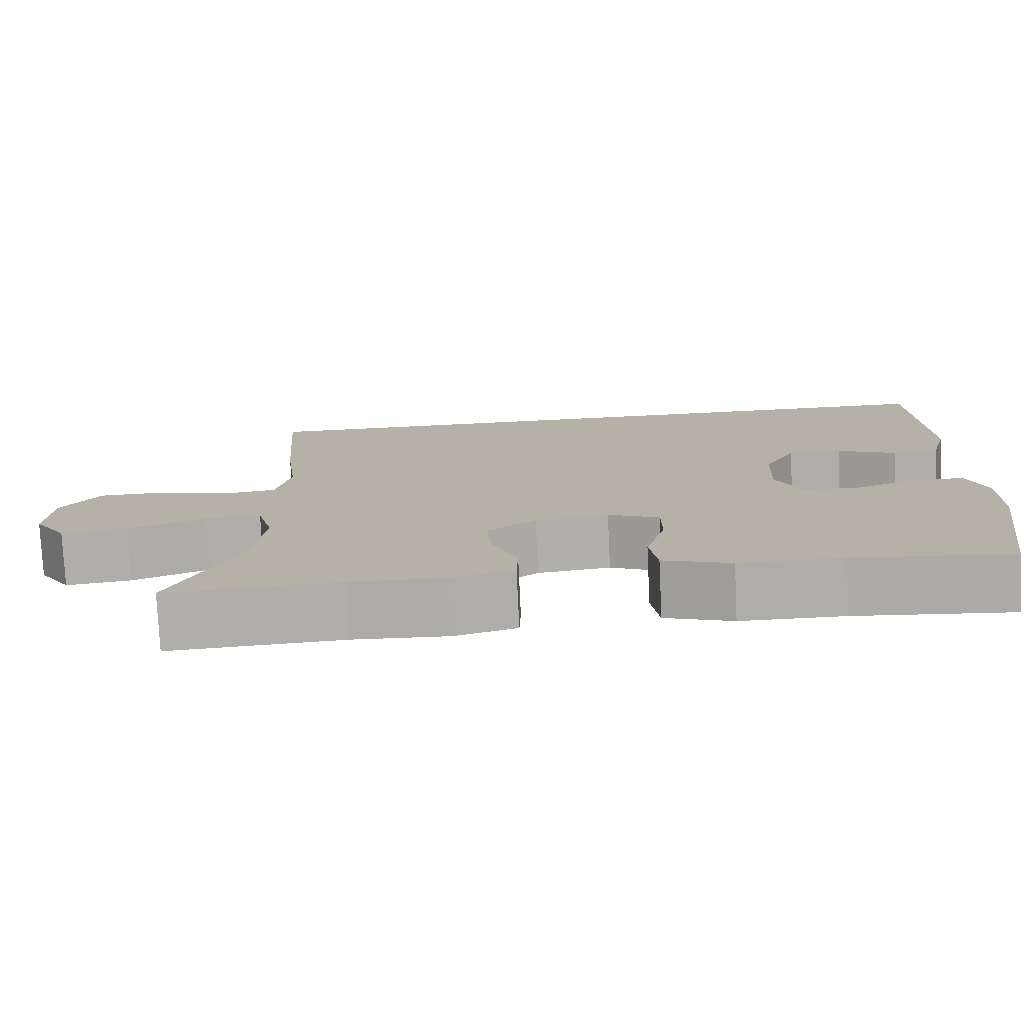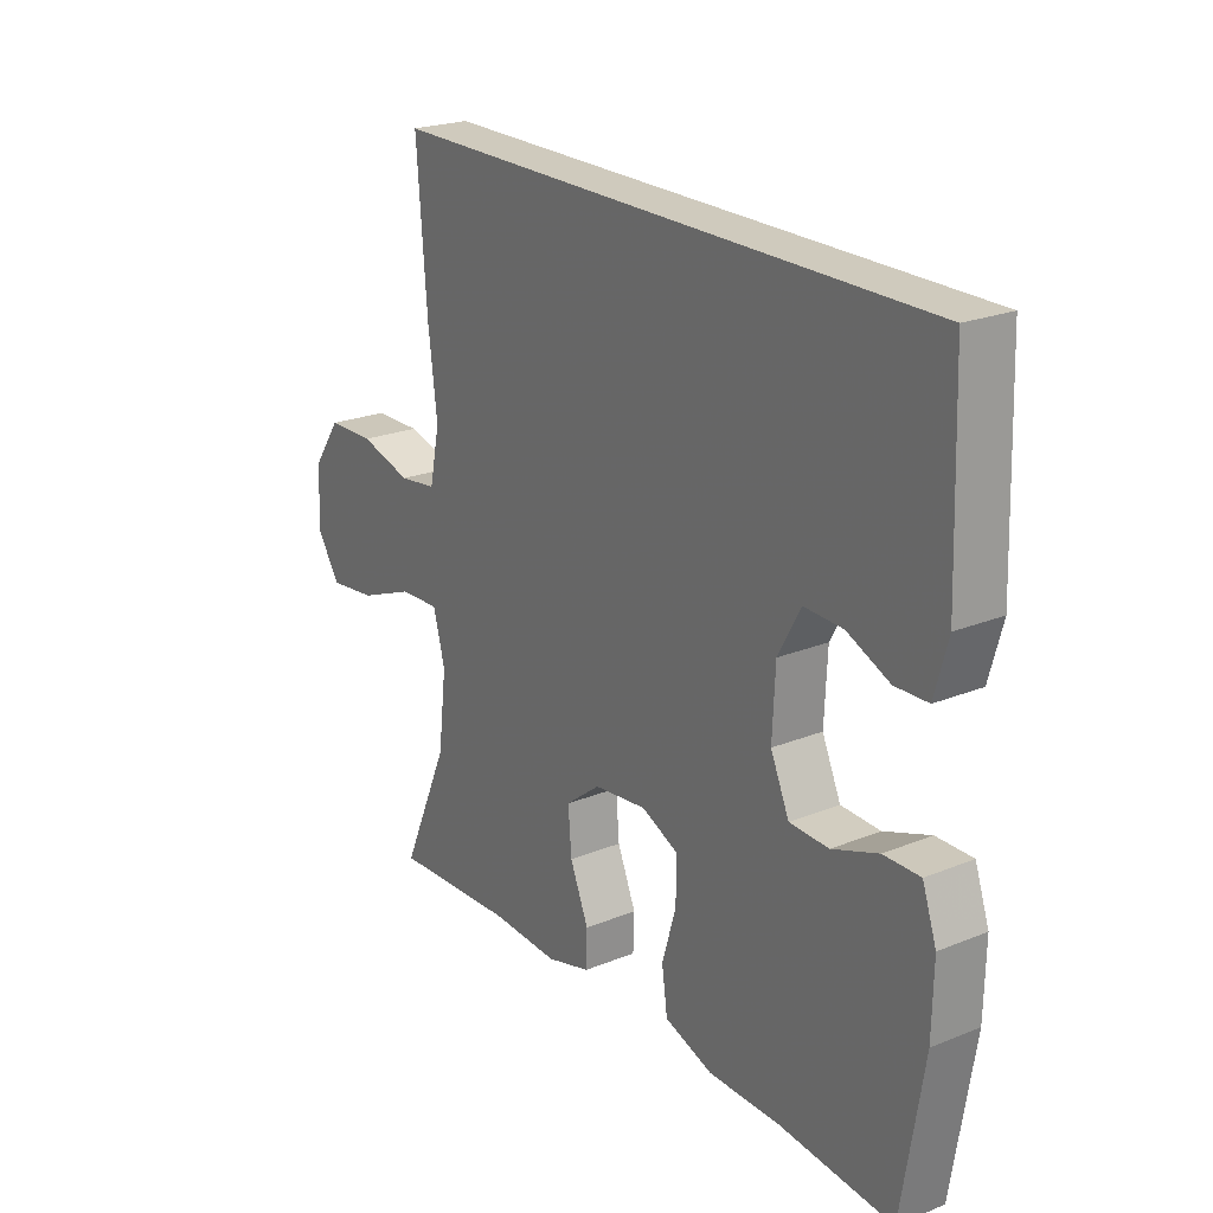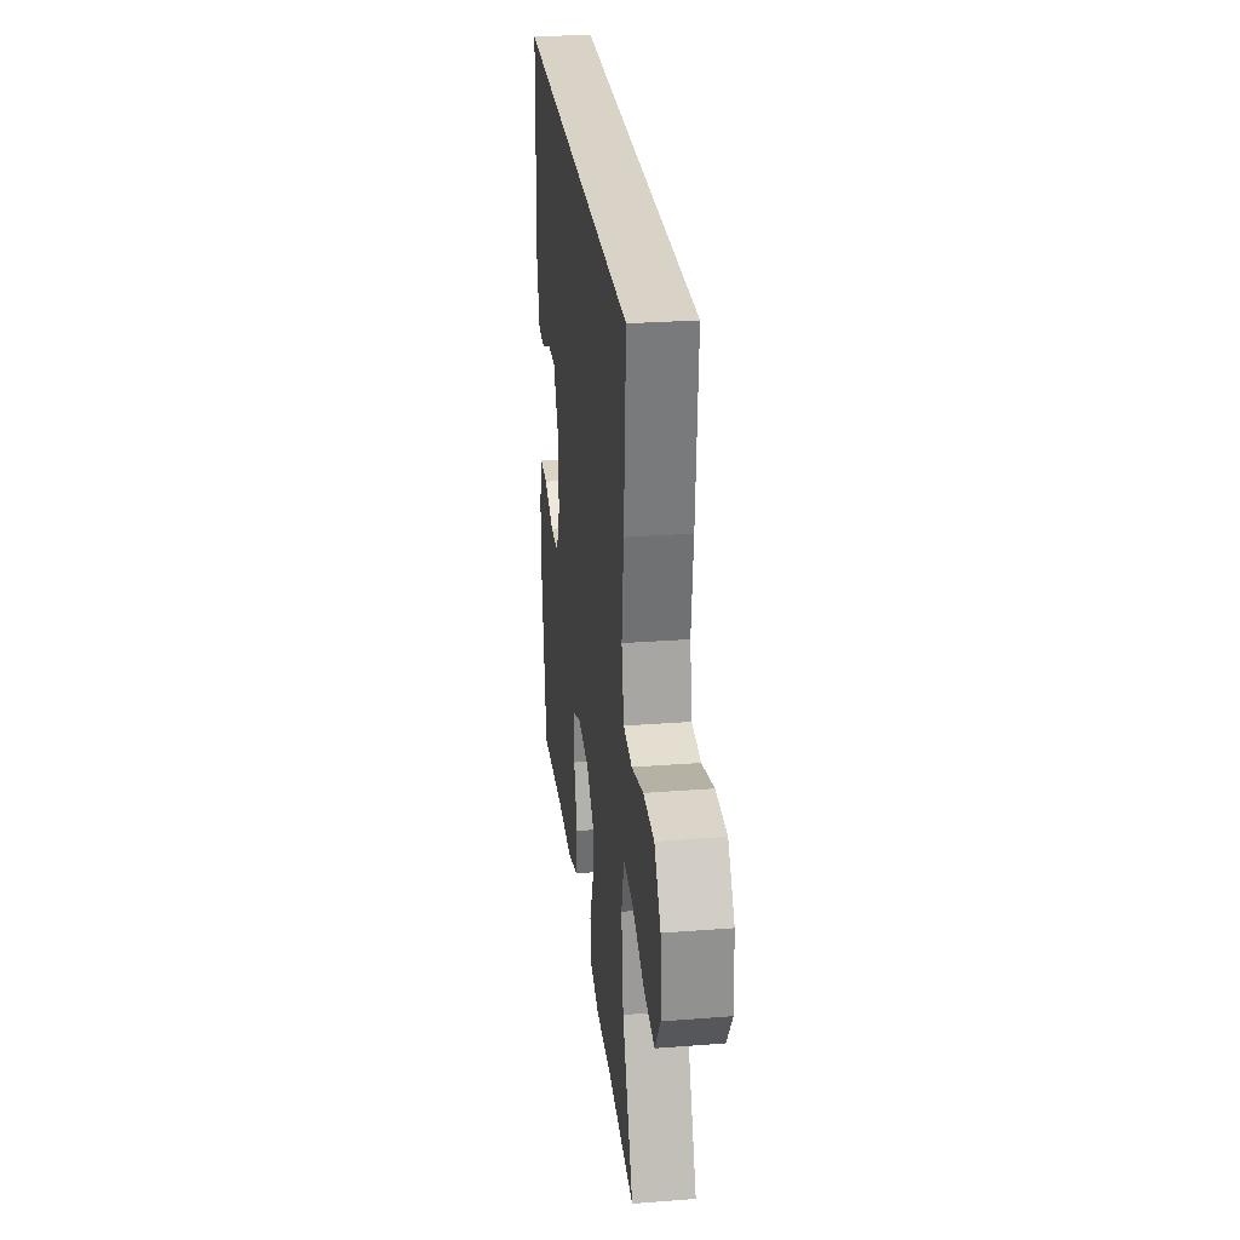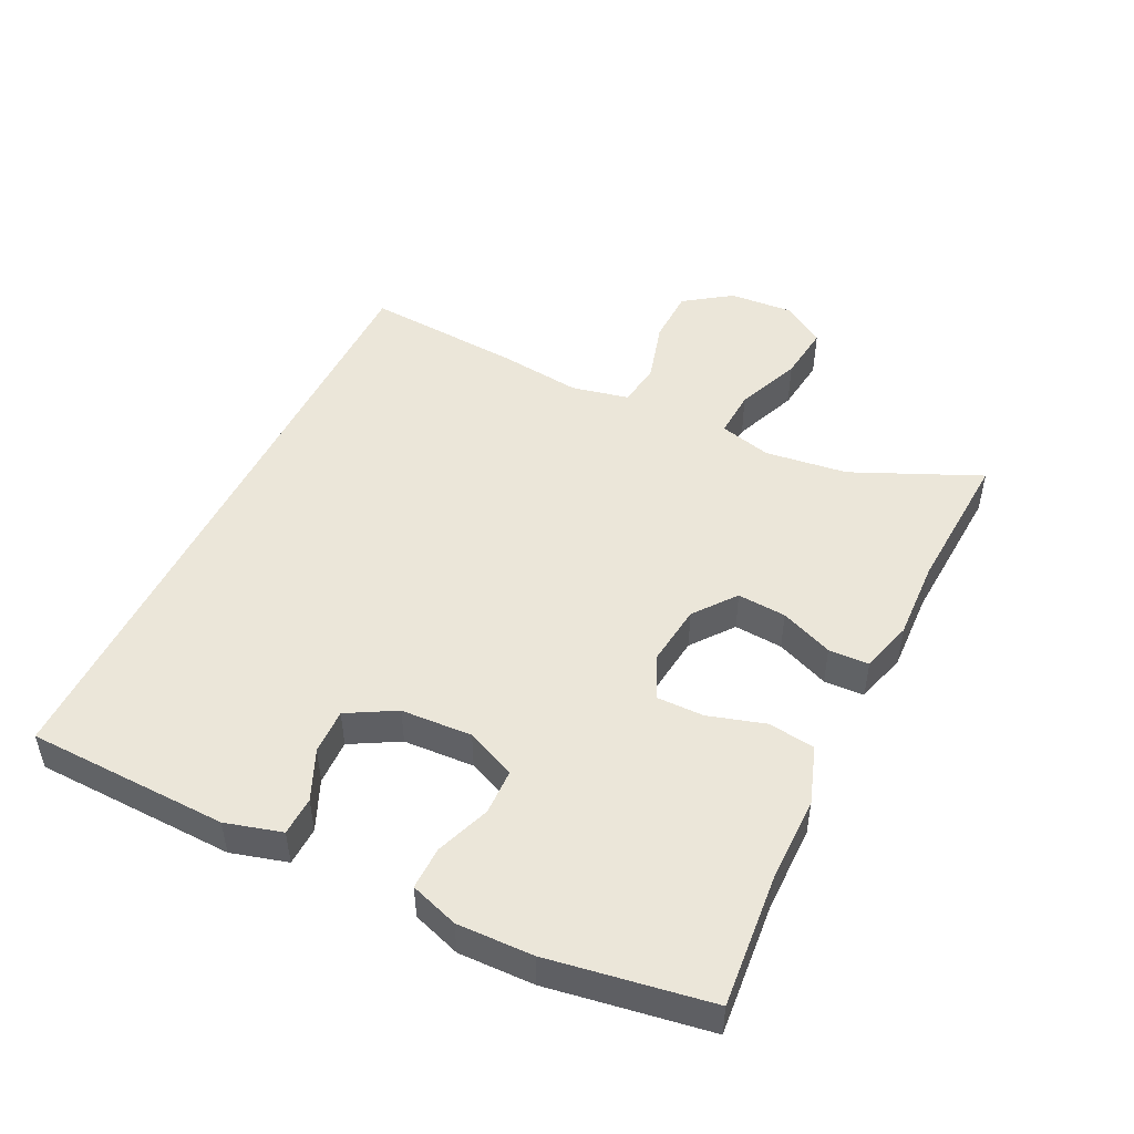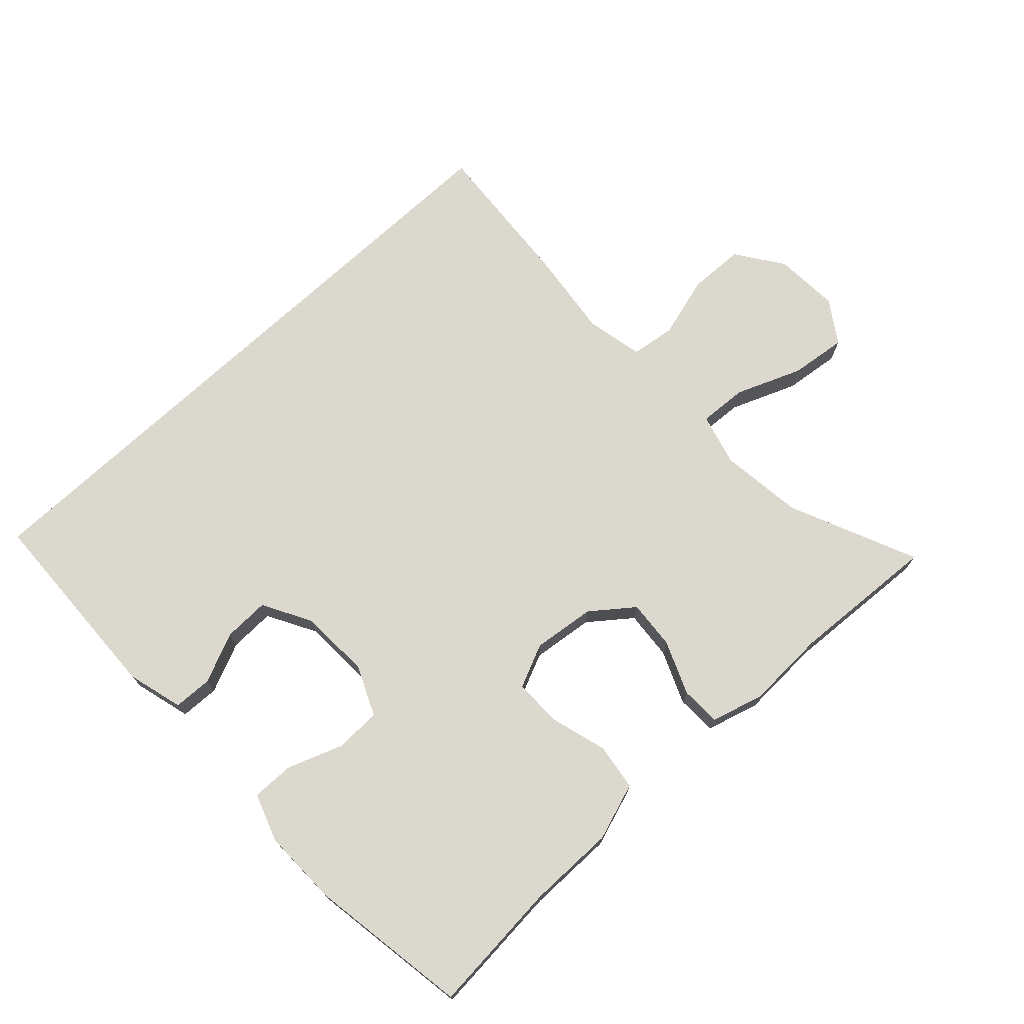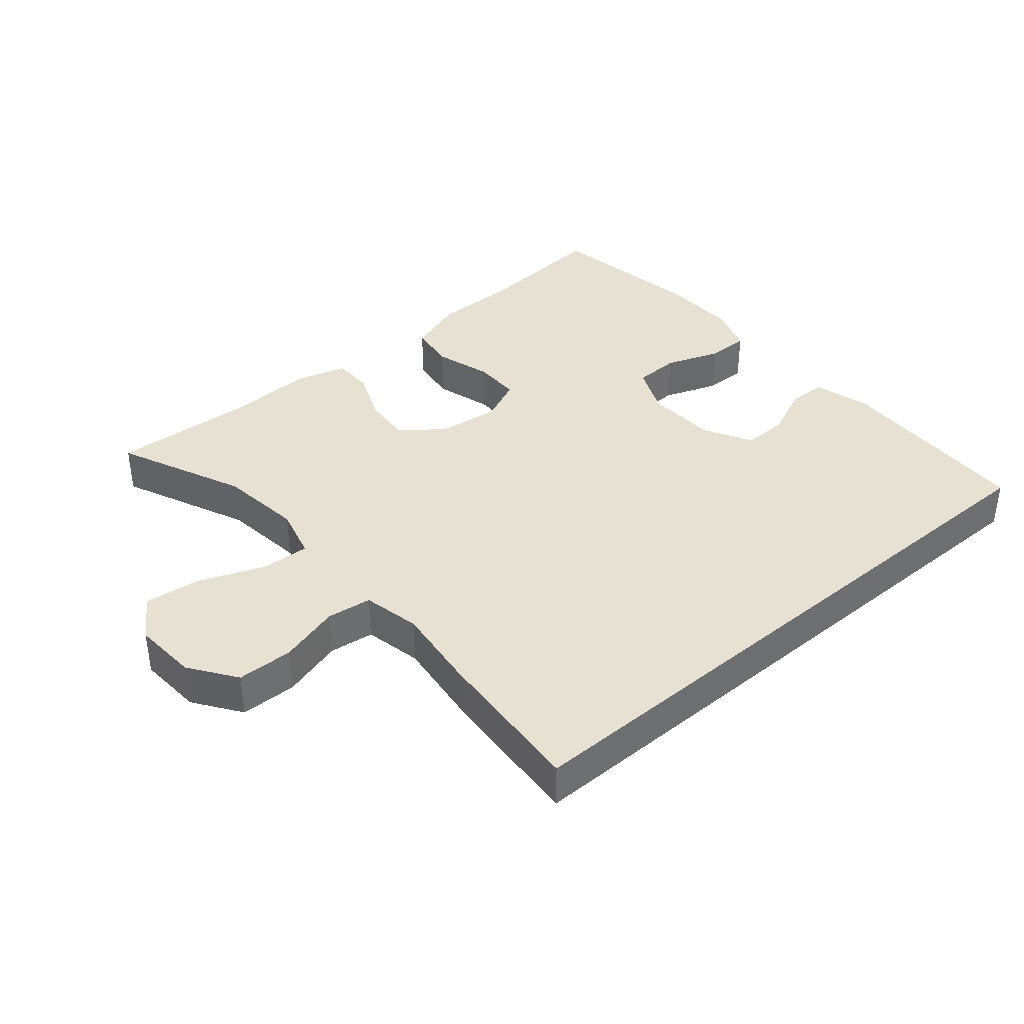
<metadata>
{"format":"obj","ext":"obj","renderer":"f3d","projection":"perspective","resolution":1024,"background":"white","views":[{"elev":-77.4,"azim":2.7,"up":"+Z"},{"elev":22.8,"azim":55.4,"up":"+Z"},{"elev":28.0,"azim":-96.7,"up":"+Z"},{"elev":48.4,"azim":115.8,"up":"+Y"},{"elev":72.6,"azim":137.1,"up":"+Y"},{"elev":38.6,"azim":-40.5,"up":"+Y"}]}
</metadata>
<code>
v -0.436 0.07 0.5
v 0.526 0.07 0.5
v 0.537 0.07 0.199
v 0.514 0.07 0.115
v 0.456 0.07 0.113
v 0.381 0.07 0.146
v 0.313 0.07 0.148
v 0.273 0.07 0.076
v 0.268 0.07 -0.03
v 0.301 0.07 -0.104
v 0.37 0.07 -0.106
v 0.451 0.07 -0.076
v 0.515 0.07 -0.075
v 0.54 0.07 -0.147
v 0.538 0.07 -0.26
v 0.5 0.07 -0.5
v 0.301 0.07 -0.483
v 0.172 0.07 -0.483
v 0.086 0.07 -0.454
v 0.076 0.07 -0.384
v 0.101 0.07 -0.299
v 0.101 0.07 -0.228
v 0.036 0.07 -0.199
v -0.057 0.07 -0.21
v -0.119 0.07 -0.258
v -0.113 0.07 -0.331
v -0.08 0.07 -0.41
v -0.082 0.07 -0.47
v -0.16 0.07 -0.492
v -0.281 0.07 -0.487
v -0.5 0.07 -0.5
v -0.416 0.07 -0.309
v -0.401 0.07 -0.185
v -0.422 0.07 -0.107
v -0.494 0.07 -0.111
v -0.592 0.07 -0.15
v -0.676 0.07 -0.16
v -0.718 0.07 -0.097
v -0.712 0.07 0
v -0.663 0.07 0.07
v -0.579 0.07 0.072
v -0.487 0.07 0.046
v -0.42 0.07 0.055
v -0.402 0.07 0.141
v -0.418 0.07 0.268
v -0.436 0 0.5
v 0.526 0 0.5
v 0.537 0 0.199
v 0.514 0 0.115
v 0.456 0 0.113
v 0.381 0 0.146
v 0.313 0 0.148
v 0.273 0 0.076
v 0.268 0 -0.03
v 0.301 0 -0.104
v 0.37 0 -0.106
v 0.451 0 -0.076
v 0.515 0 -0.075
v 0.54 0 -0.147
v 0.538 0 -0.26
v 0.5 0 -0.5
v 0.301 0 -0.483
v 0.172 0 -0.483
v 0.086 0 -0.454
v 0.076 0 -0.384
v 0.101 0 -0.299
v 0.101 0 -0.228
v 0.036 0 -0.199
v -0.057 0 -0.21
v -0.119 0 -0.258
v -0.113 0 -0.331
v -0.08 0 -0.41
v -0.082 0 -0.47
v -0.16 0 -0.492
v -0.281 0 -0.487
v -0.5 0 -0.5
v -0.416 0 -0.309
v -0.401 0 -0.185
v -0.422 0 -0.107
v -0.494 0 -0.111
v -0.592 0 -0.15
v -0.676 0 -0.16
v -0.718 0 -0.097
v -0.712 0 0
v -0.663 0 0.07
v -0.579 0 0.072
v -0.487 0 0.046
v -0.42 0 0.055
v -0.402 0 0.141
v -0.418 0 0.268
f 1 2 3
f 45 1 3
f 44 45 3
f 43 44 3
f 40 41 42
f 39 40 42
f 38 39 42
f 37 38 42
f 36 37 42
f 35 36 42
f 34 35 42 43
f 33 34 43
f 30 31 32
f 30 32 33
f 29 30 33
f 28 29 33
f 27 28 33
f 26 27 33
f 25 26 33 43
f 19 20 21
f 18 19 21
f 17 18 21
f 17 21 22
f 16 17 22
f 15 16 22
f 14 15 22
f 13 14 22
f 12 13 22
f 11 12 22
f 10 11 22 23
f 3 4 5 6
f 3 6 7
f 43 3 7
f 43 7 8
f 25 43 8
f 24 25 8
f 9 10 23 24
f 8 9 24
f 48 47 46
f 48 46 90
f 48 90 89
f 48 89 88
f 87 86 85
f 87 85 84
f 87 84 83
f 87 83 82
f 87 82 81
f 87 81 80
f 88 87 80 79
f 88 79 78
f 77 76 75
f 78 77 75
f 78 75 74
f 78 74 73
f 78 73 72
f 78 72 71
f 88 78 71 70
f 66 65 64
f 66 64 63
f 66 63 62
f 67 66 62
f 67 62 61
f 67 61 60
f 67 60 59
f 67 59 58
f 67 58 57
f 67 57 56
f 68 67 56 55
f 51 50 49 48
f 52 51 48
f 52 48 88
f 53 52 88
f 53 88 70
f 53 70 69
f 69 68 55 54
f 69 54 53
f 1 46 47 2
f 2 47 48 3
f 3 48 49 4
f 4 49 50 5
f 5 50 51 6
f 6 51 52 7
f 7 52 53 8
f 8 53 54 9
f 9 54 55 10
f 10 55 56 11
f 11 56 57 12
f 12 57 58 13
f 13 58 59 14
f 14 59 60 15
f 15 60 61 16
f 16 61 62 17
f 17 62 63 18
f 18 63 64 19
f 19 64 65 20
f 20 65 66 21
f 21 66 67 22
f 22 67 68 23
f 23 68 69 24
f 24 69 70 25
f 25 70 71 26
f 26 71 72 27
f 27 72 73 28
f 28 73 74 29
f 29 74 75 30
f 30 75 76 31
f 31 76 77 32
f 32 77 78 33
f 33 78 79 34
f 34 79 80 35
f 35 80 81 36
f 36 81 82 37
f 37 82 83 38
f 38 83 84 39
f 39 84 85 40
f 40 85 86 41
f 41 86 87 42
f 42 87 88 43
f 43 88 89 44
f 44 89 90 45
f 45 90 46 1

</code>
